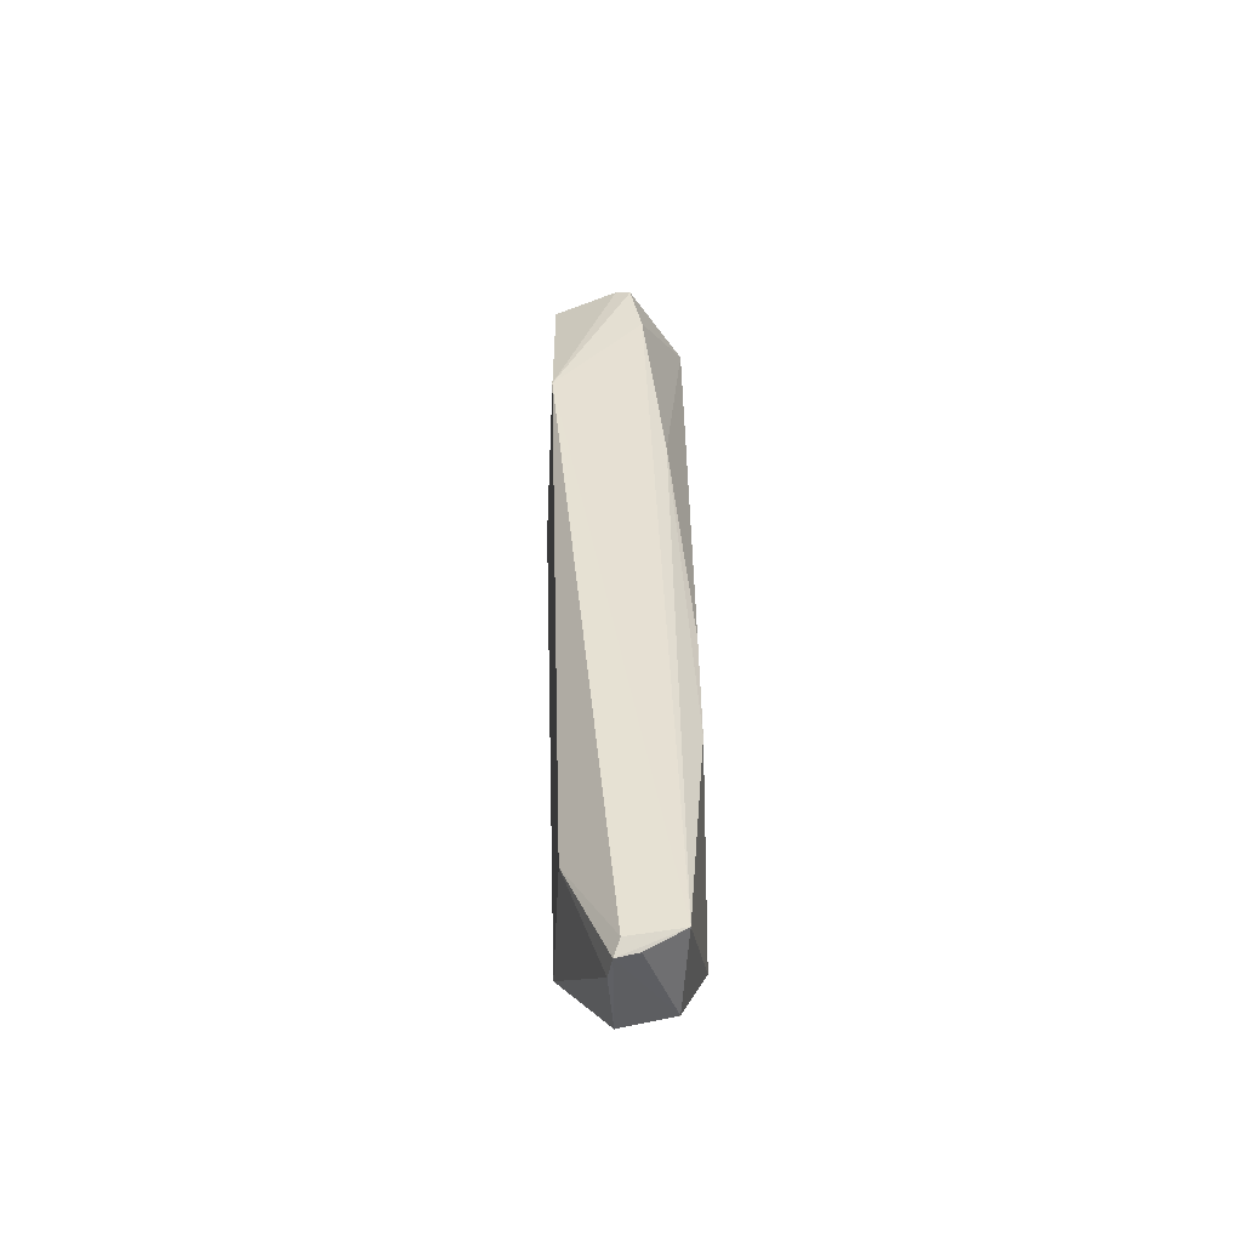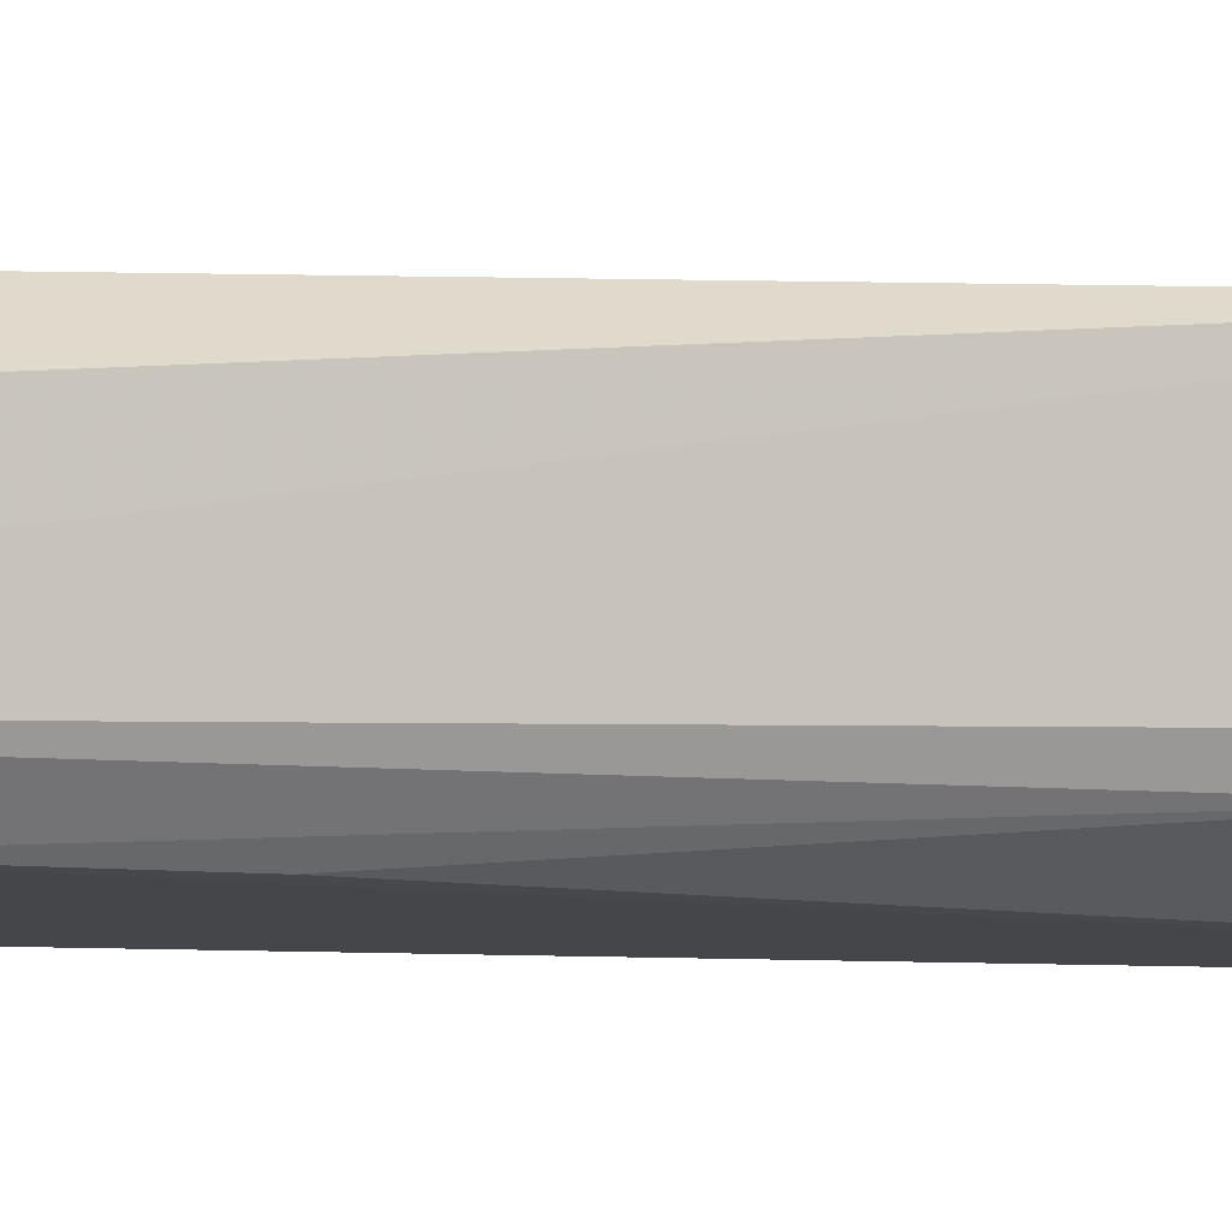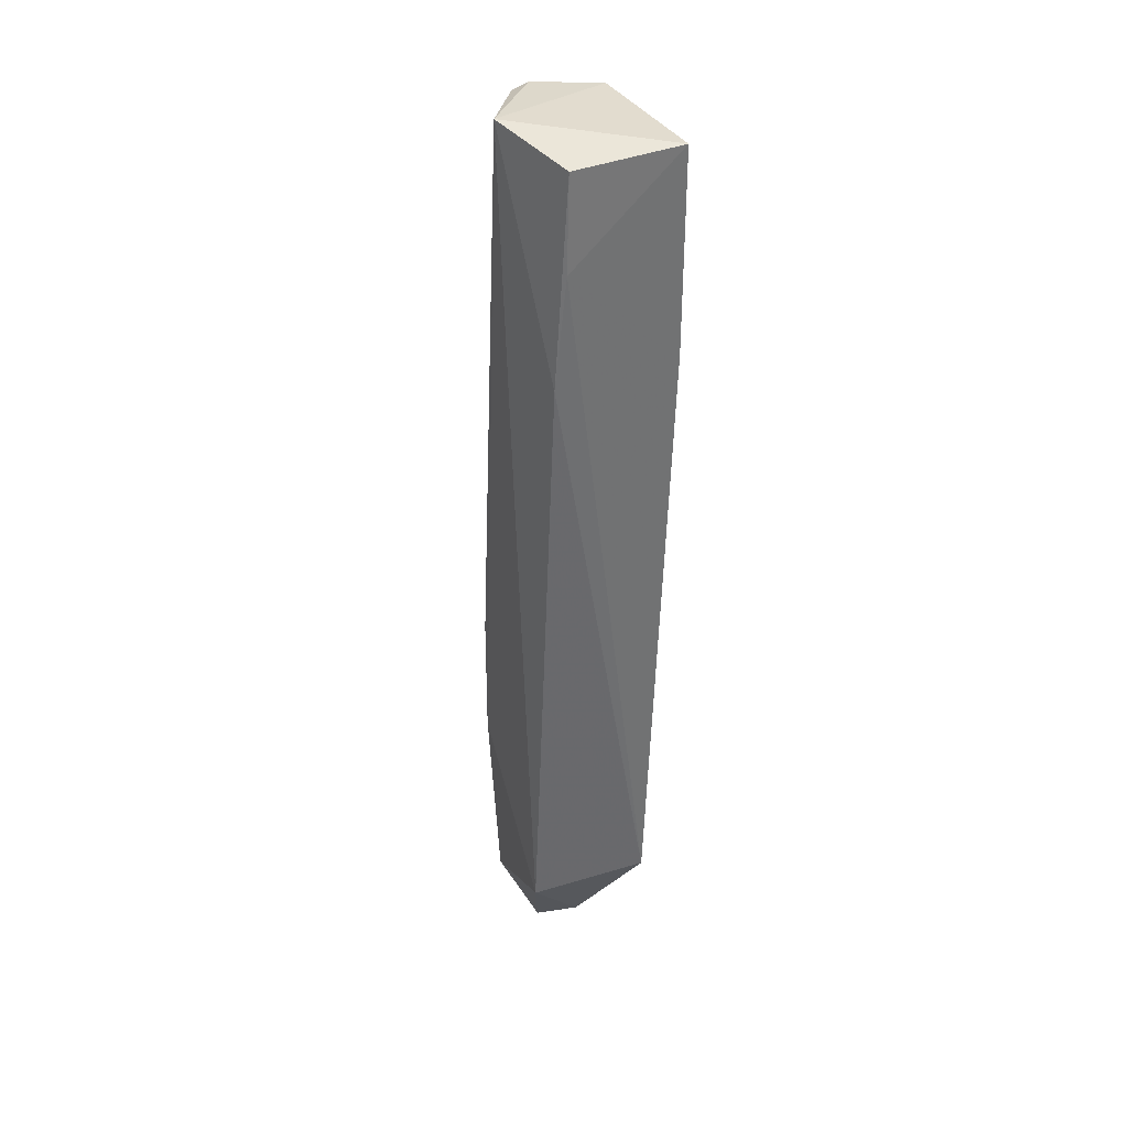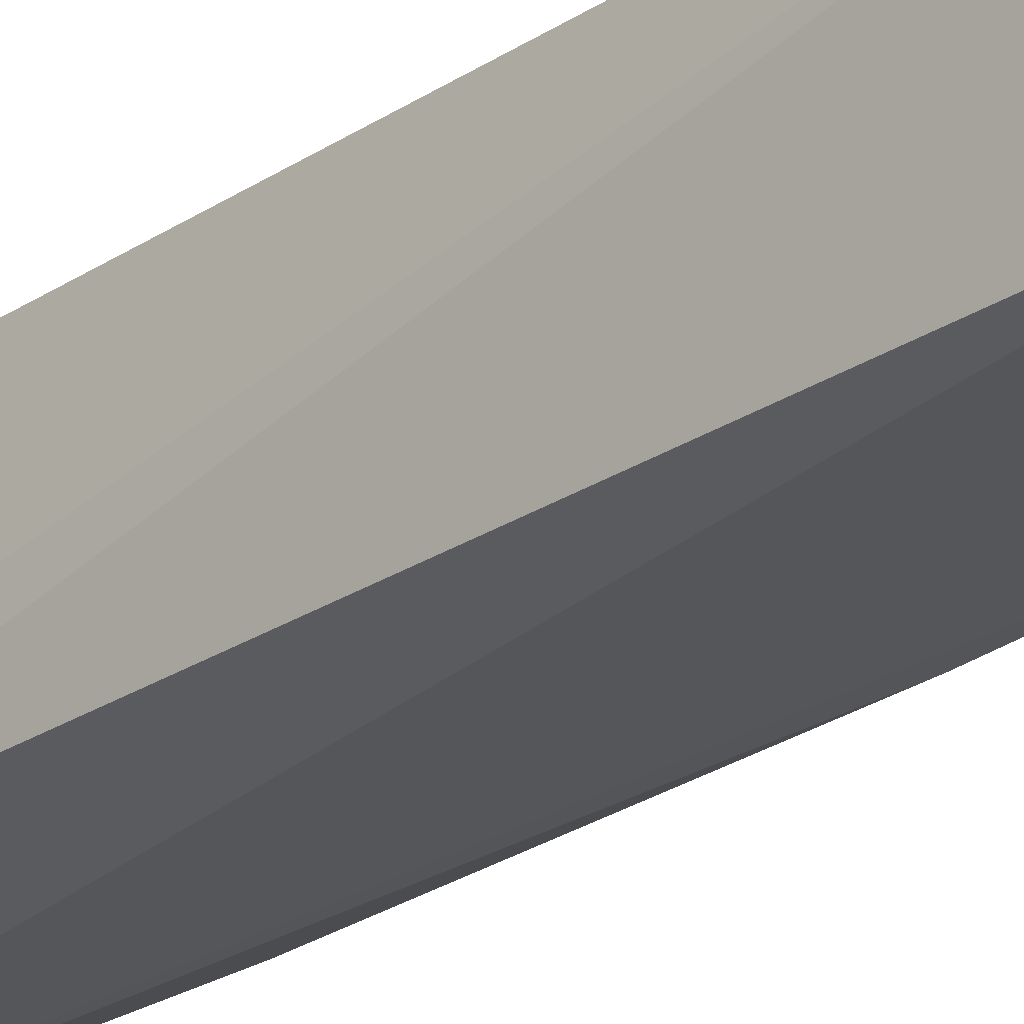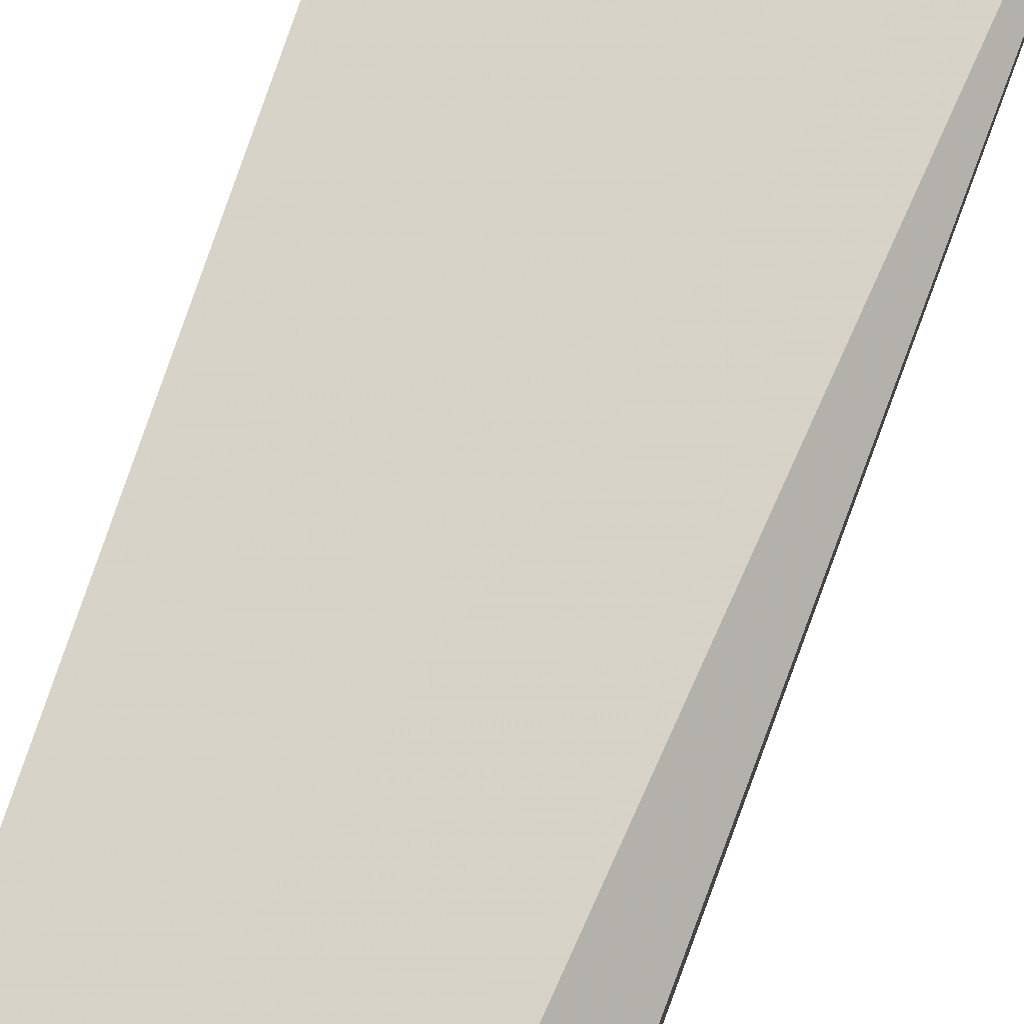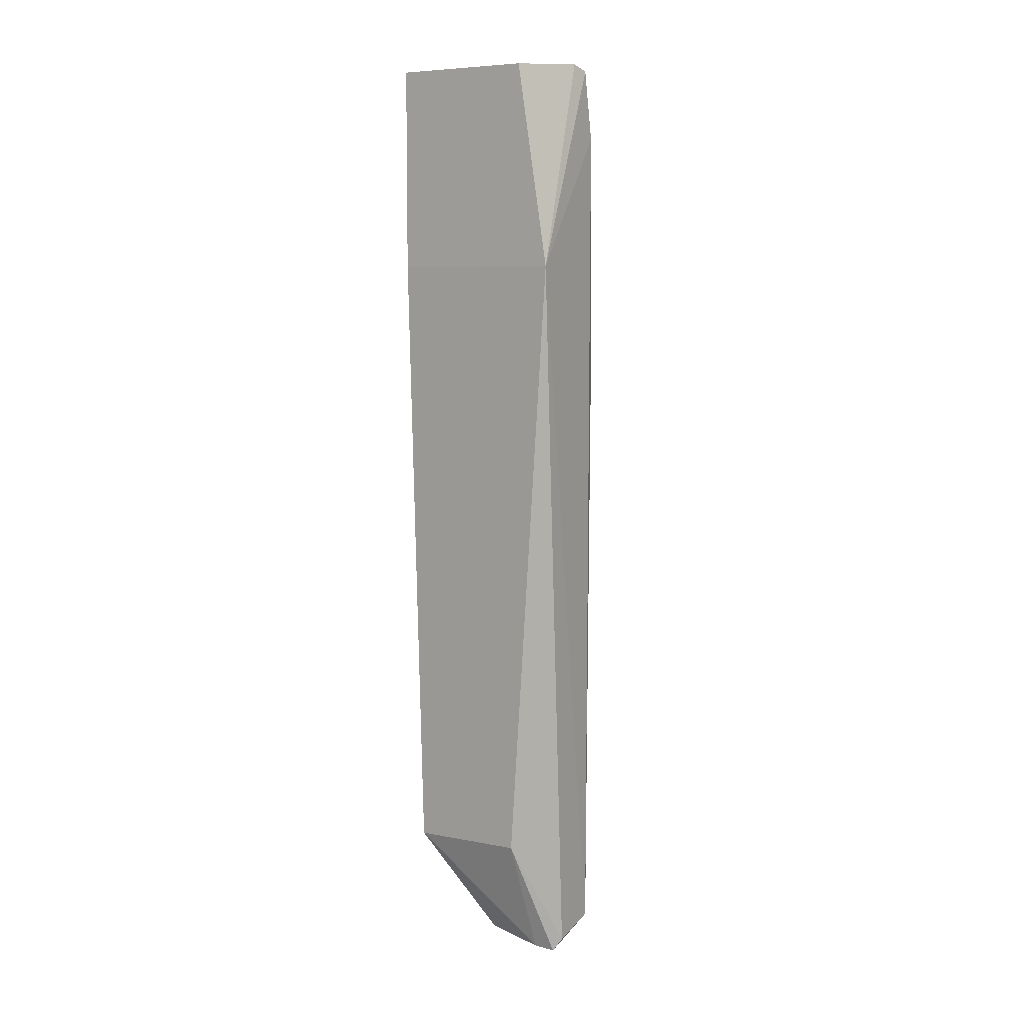
<metadata>
{"format":"obj","ext":"obj","renderer":"f3d","projection":"perspective","resolution":1024,"background":"white","views":[{"elev":-53.7,"azim":-93.3,"up":"+Z"},{"elev":-6.4,"azim":-114.5,"up":"+Y"},{"elev":36.9,"azim":61.6,"up":"+Z"},{"elev":-29.0,"azim":136.5,"up":"+Y"},{"elev":74.9,"azim":-161.1,"up":"+Y"},{"elev":7.4,"azim":-146.2,"up":"+Z"}]}
</metadata>
<code>
v -0.07617 -0.0385 0.1735
v -0.07617 -0.05897 0.1736
v -0.07617 -0.04258 0.02246
v -0.1029 -0.04967 0.0009674
v -0.1079 -0.05217 0.1729
v -0.07923 -0.06444 0.02211
v -0.1081 -0.03822 0.1367
v -0.07569 -0.05956 0.1567
v -0.09249 -0.06303 0.1763
v -0.08805 -0.05065 0.002755
v -0.07617 -0.0385 0.1368
v -0.09763 -0.04246 0.02317
v -0.1021 -0.03822 0.1735
v -0.1043 -0.05965 0.005816
v -0.07594 -0.06166 0.1367
v -0.09908 -0.04913 0.001346
v -0.1045 -0.05056 0.003379
v -0.1072 -0.04948 0.1741
v -0.1079 -0.05436 0.1606
v -0.102 -0.06273 0.04729
v -0.08808 -0.05951 0.005619
v -0.1057 -0.0584 0.1204
v -0.103 -0.05336 0.002235
v -0.1021 -0.06259 0.07119
f 8 1 2
f 9 2 1
f 10 3 6
f 11 3 7
f 11 8 3
f 11 1 8
f 12 7 3
f 13 11 7
f 13 1 11
f 13 9 1
f 15 6 3
f 15 3 8
f 15 9 6
f 15 8 2
f 15 2 9
f 16 10 4
f 16 3 10
f 16 12 3
f 16 4 12
f 17 12 4
f 17 7 12
f 17 14 7
f 17 4 14
f 18 13 7
f 18 7 5
f 18 5 9
f 18 9 13
f 19 5 7
f 19 7 14
f 19 9 5
f 20 14 6
f 20 6 9
f 21 10 6
f 21 6 14
f 21 4 10
f 22 19 14
f 22 14 20
f 22 9 19
f 23 21 14
f 23 14 4
f 23 4 21
f 24 22 20
f 24 20 9
f 24 9 22

</code>
